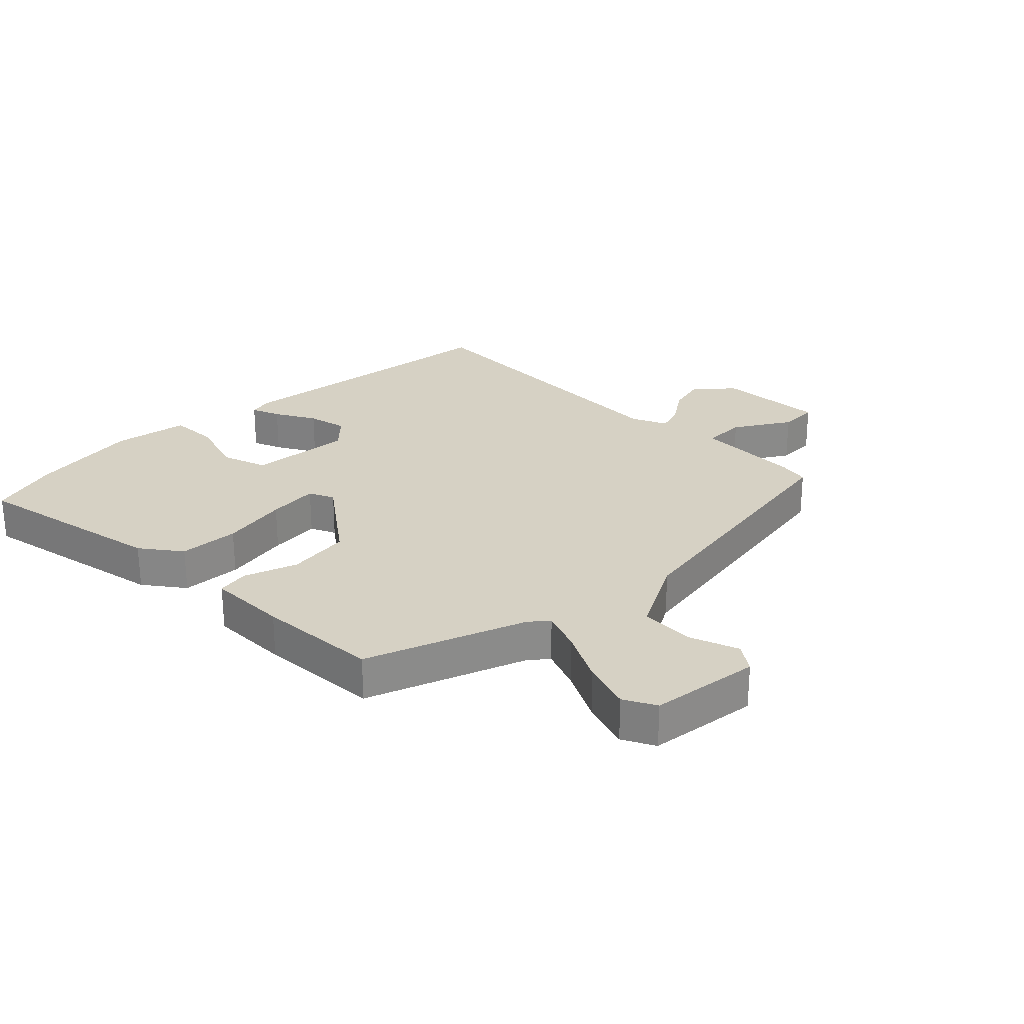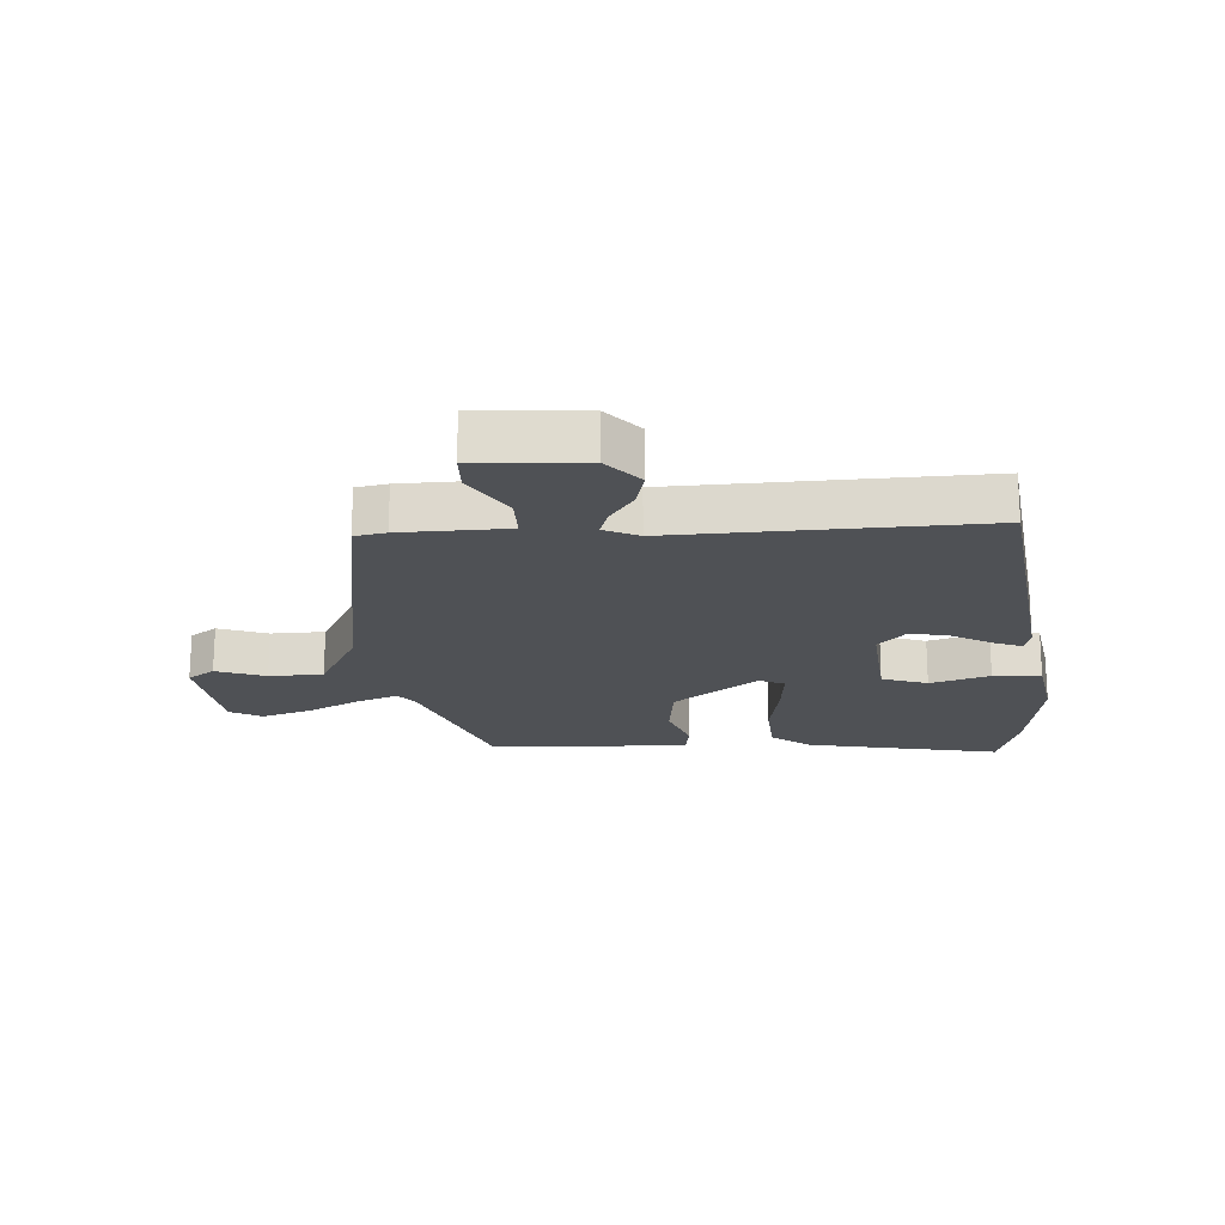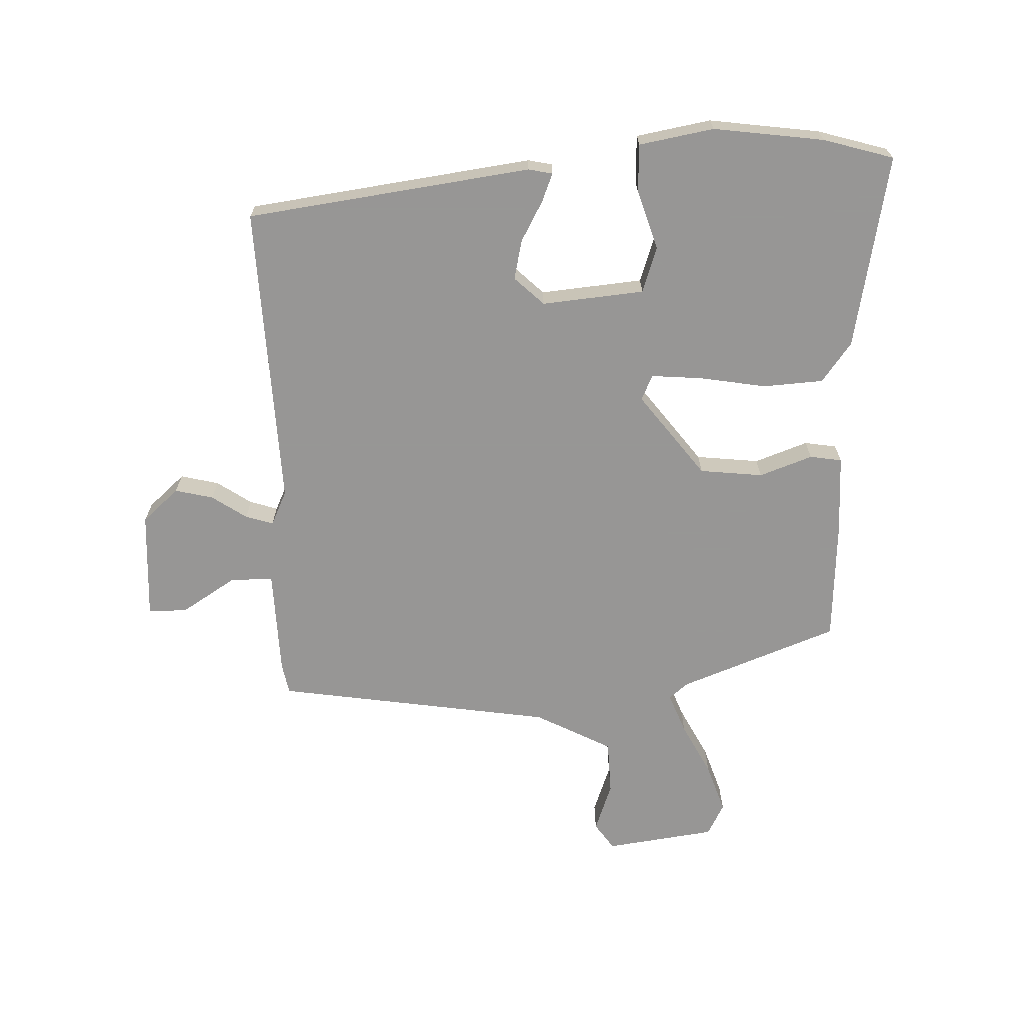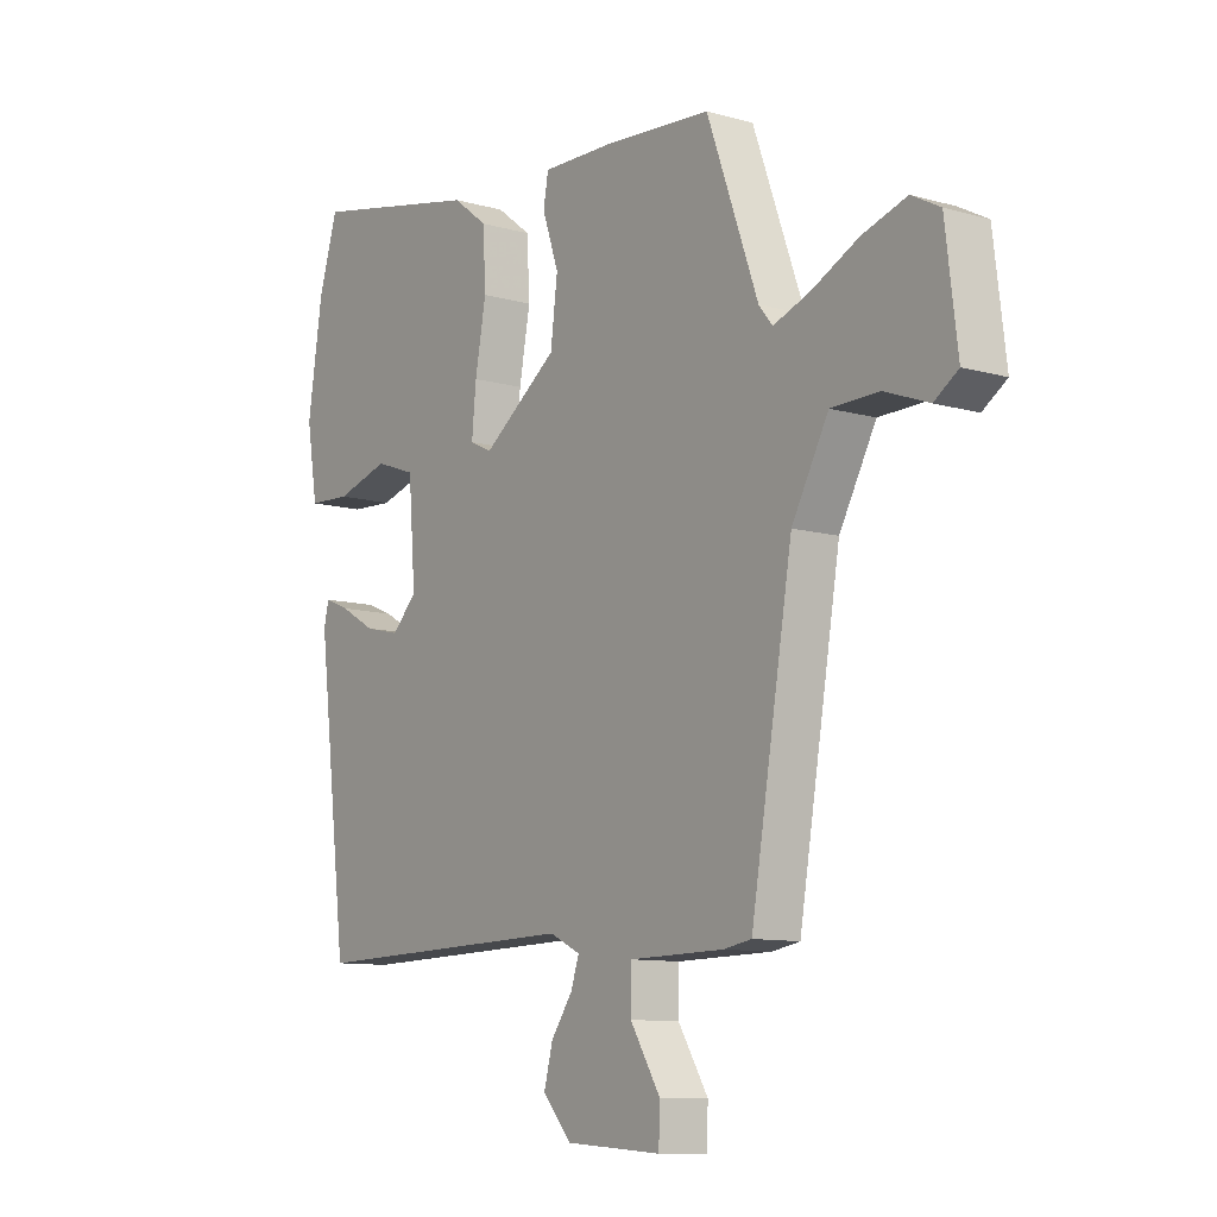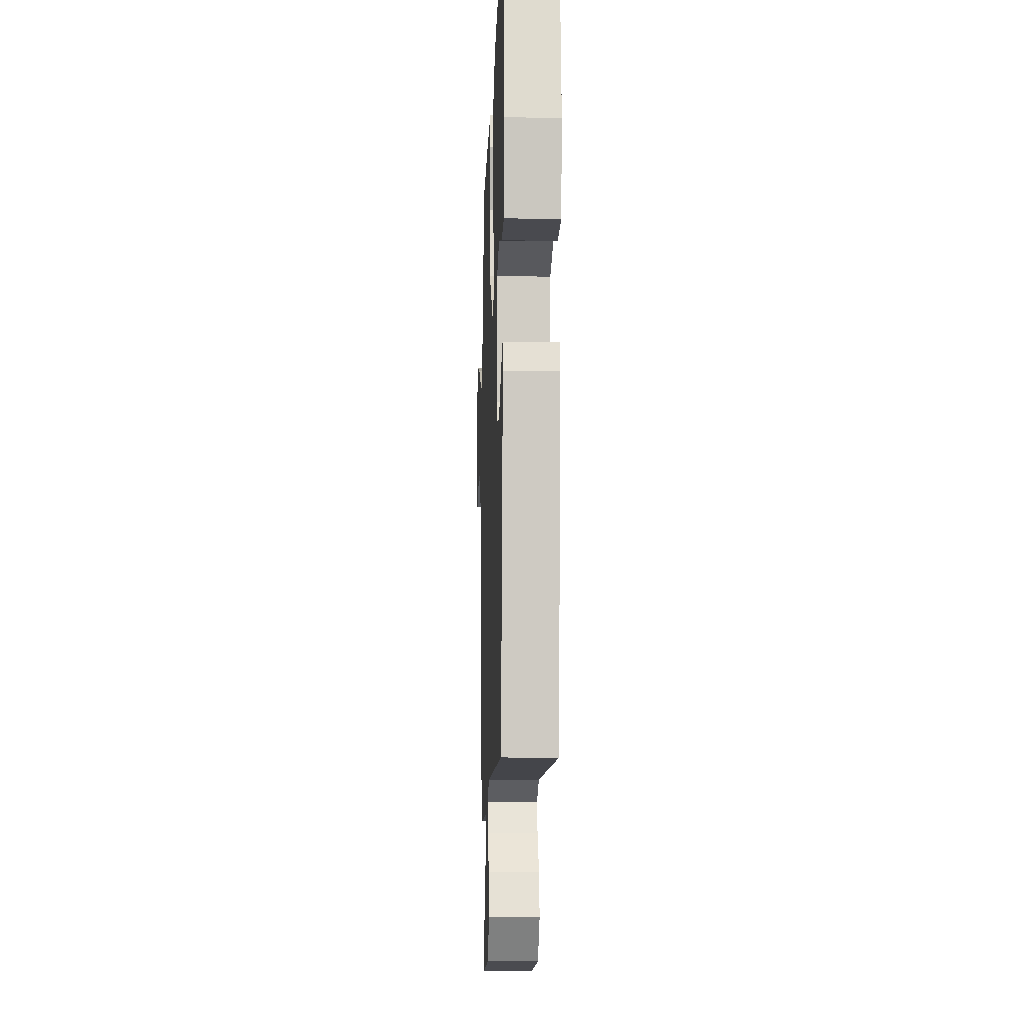
<metadata>
{"format":"obj","ext":"obj","renderer":"f3d","projection":"perspective","resolution":1024,"background":"white","views":[{"elev":26.7,"azim":45.5,"up":"+Y"},{"elev":-19.7,"azim":-175.9,"up":"+Y"},{"elev":-68.0,"azim":-87.2,"up":"+Y"},{"elev":-10.1,"azim":53.8,"up":"+Z"},{"elev":-10.7,"azim":-92.2,"up":"+Z"}]}
</metadata>
<code>
v -0.511 0.07 0.463
v -0.476 0.07 0.577
v -0.16 0.07 0.512
v -0.096 0.07 0.463
v -0.091 0.07 0.365
v -0.111 0.07 0.256
v -0.119 0.07 0.173
v -0.078 0.07 0.154
v 0.059 0.07 0.255
v 0.072 0.07 0.358
v 0.042 0.07 0.445
v 0.051 0.07 0.497
v 0.181 0.07 0.495
v 0.379 0.07 0.481
v 0.473 0.07 0.222
v 0.498 0.07 0.191
v 0.565 0.07 0.216
v 0.651 0.07 0.259
v 0.732 0.07 0.285
v 0.784 0.07 0.257
v 0.806 0.07 0.077
v 0.762 0.07 0.047
v 0.682 0.07 0.077
v 0.594 0.07 0.075
v 0.527 0.07 -0.049
v 0.451 0.07 -0.501
v 0.4 0.07 -0.51
v 0.227 0.07 -0.513
v 0.226 0.07 -0.583
v 0.281 0.07 -0.673
v 0.279 0.07 -0.736
v 0.103 0.07 -0.724
v 0.051 0.07 -0.664
v 0.067 0.07 -0.602
v 0.106 0.07 -0.546
v 0.121 0.07 -0.501
v 0.065 0.07 -0.474
v -0.43 0.07 -0.487
v -0.486 0.07 -0.022
v -0.477 0.07 0.017
v -0.431 0.07 -0.002
v -0.366 0.07 -0.039
v -0.302 0.07 -0.054
v -0.256 0.07 -0.007
v -0.269 0.07 0.16
v -0.343 0.07 0.186
v -0.44 0.07 0.157
v -0.518 0.07 0.161
v -0.538 0.07 0.283
v -0.511 0 0.463
v -0.476 0 0.577
v -0.16 0 0.512
v -0.096 0 0.463
v -0.091 0 0.365
v -0.111 0 0.256
v -0.119 0 0.173
v -0.078 0 0.154
v 0.059 0 0.255
v 0.072 0 0.358
v 0.042 0 0.445
v 0.051 0 0.497
v 0.181 0 0.495
v 0.379 0 0.481
v 0.473 0 0.222
v 0.498 0 0.191
v 0.565 0 0.216
v 0.651 0 0.259
v 0.732 0 0.285
v 0.784 0 0.257
v 0.806 0 0.077
v 0.762 0 0.047
v 0.682 0 0.077
v 0.594 0 0.075
v 0.527 0 -0.049
v 0.451 0 -0.501
v 0.4 0 -0.51
v 0.227 0 -0.513
v 0.226 0 -0.583
v 0.281 0 -0.673
v 0.279 0 -0.736
v 0.103 0 -0.724
v 0.051 0 -0.664
v 0.067 0 -0.602
v 0.106 0 -0.546
v 0.121 0 -0.501
v 0.065 0 -0.474
v -0.43 0 -0.487
v -0.486 0 -0.022
v -0.477 0 0.017
v -0.431 0 -0.002
v -0.366 0 -0.039
v -0.302 0 -0.054
v -0.256 0 -0.007
v -0.269 0 0.16
v -0.343 0 0.186
v -0.44 0 0.157
v -0.518 0 0.161
v -0.538 0 0.283
f 4 5 6
f 3 4 6
f 2 3 6
f 1 2 6
f 49 1 6
f 48 49 6
f 47 48 6
f 46 47 6
f 45 46 6 7
f 44 45 7 8
f 43 44 8 9
f 40 41 42
f 39 40 42
f 38 39 42
f 37 38 42
f 36 37 42 43
f 33 34 35
f 32 33 35
f 31 32 35
f 30 31 35
f 29 30 35
f 28 29 35 36
f 36 43 9
f 28 36 9
f 27 28 9
f 26 27 9
f 25 26 9
f 21 22 23
f 20 21 23
f 19 20 23
f 18 19 23
f 17 18 23
f 16 17 23 24
f 13 14 15
f 12 13 15
f 11 12 15
f 10 11 15
f 10 15 16
f 16 24 25
f 10 16 25
f 9 10 25
f 55 54 53
f 55 53 52
f 55 52 51
f 55 51 50
f 55 50 98
f 55 98 97
f 55 97 96
f 55 96 95
f 56 55 95 94
f 57 56 94 93
f 58 57 93 92
f 91 90 89
f 91 89 88
f 91 88 87
f 91 87 86
f 92 91 86 85
f 84 83 82
f 84 82 81
f 84 81 80
f 84 80 79
f 84 79 78
f 85 84 78 77
f 58 92 85
f 58 85 77
f 58 77 76
f 58 76 75
f 58 75 74
f 72 71 70
f 72 70 69
f 72 69 68
f 72 68 67
f 72 67 66
f 73 72 66 65
f 64 63 62
f 64 62 61
f 64 61 60
f 64 60 59
f 65 64 59
f 74 73 65
f 74 65 59
f 74 59 58
f 1 50 51 2
f 2 51 52 3
f 3 52 53 4
f 4 53 54 5
f 5 54 55 6
f 6 55 56 7
f 7 56 57 8
f 8 57 58 9
f 9 58 59 10
f 10 59 60 11
f 11 60 61 12
f 12 61 62 13
f 13 62 63 14
f 14 63 64 15
f 15 64 65 16
f 16 65 66 17
f 17 66 67 18
f 18 67 68 19
f 19 68 69 20
f 20 69 70 21
f 21 70 71 22
f 22 71 72 23
f 23 72 73 24
f 24 73 74 25
f 25 74 75 26
f 26 75 76 27
f 27 76 77 28
f 28 77 78 29
f 29 78 79 30
f 30 79 80 31
f 31 80 81 32
f 32 81 82 33
f 33 82 83 34
f 34 83 84 35
f 35 84 85 36
f 36 85 86 37
f 37 86 87 38
f 38 87 88 39
f 39 88 89 40
f 40 89 90 41
f 41 90 91 42
f 42 91 92 43
f 43 92 93 44
f 44 93 94 45
f 45 94 95 46
f 46 95 96 47
f 47 96 97 48
f 48 97 98 49
f 49 98 50 1

</code>
